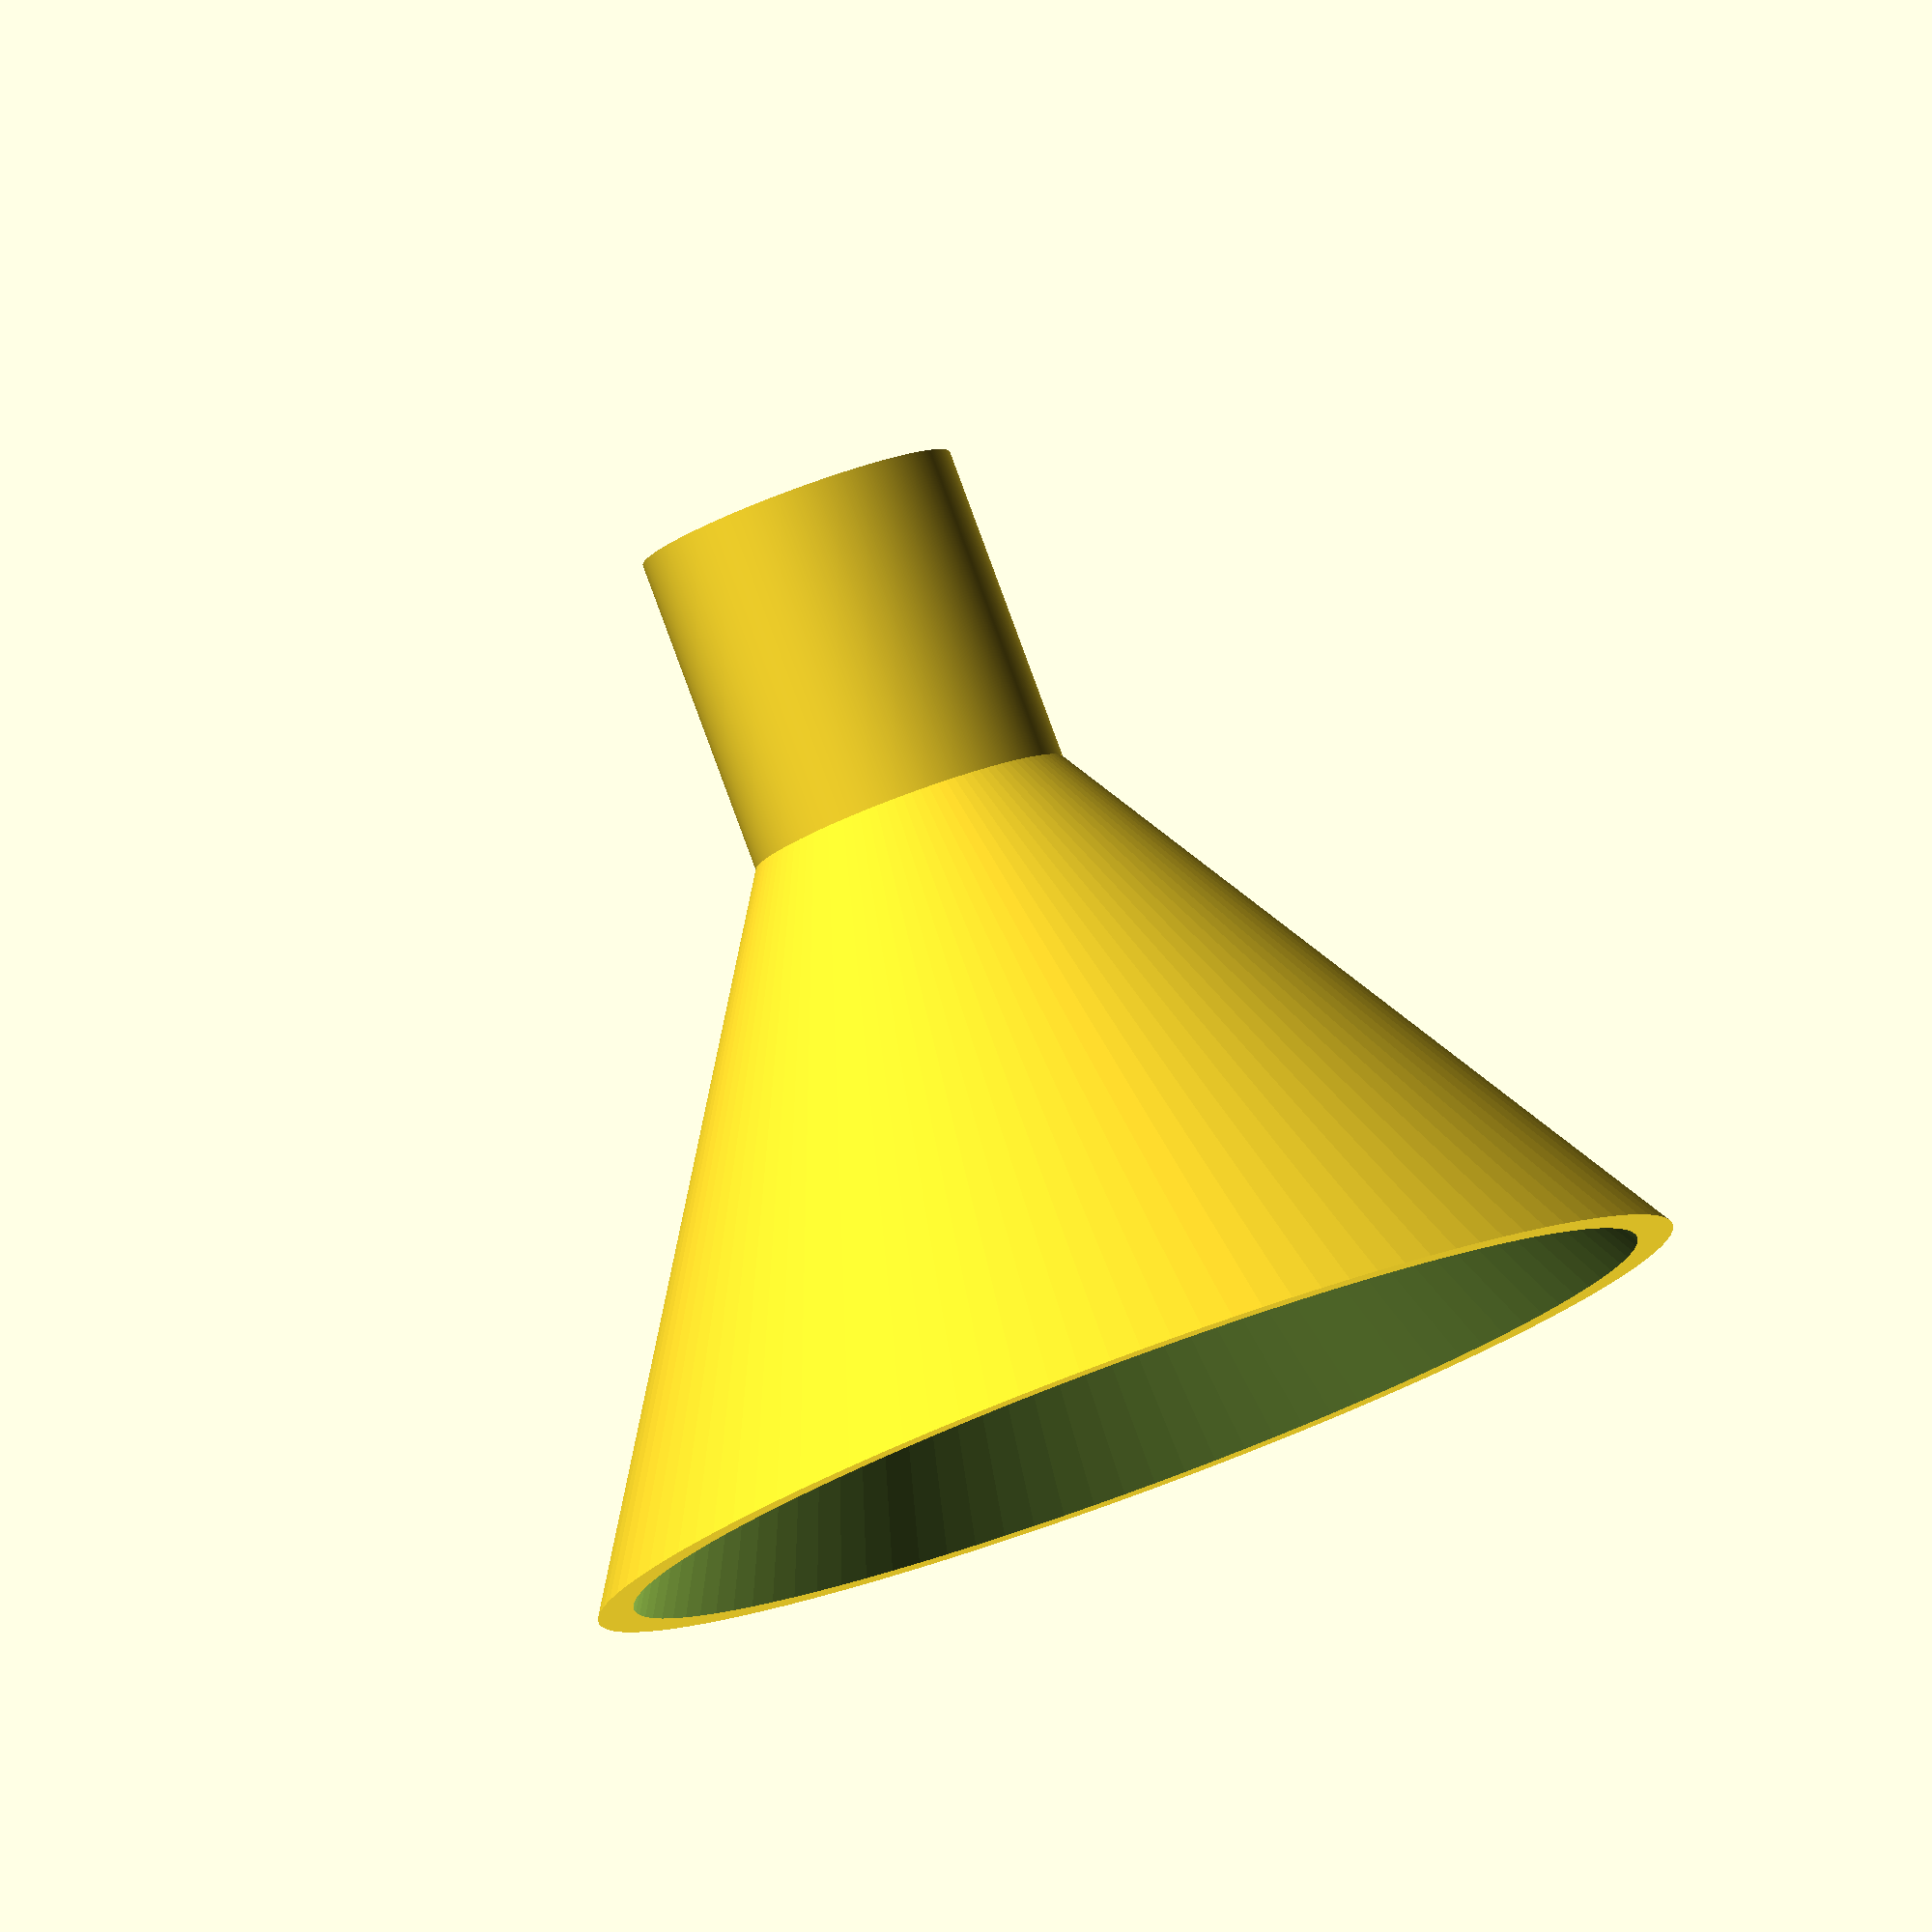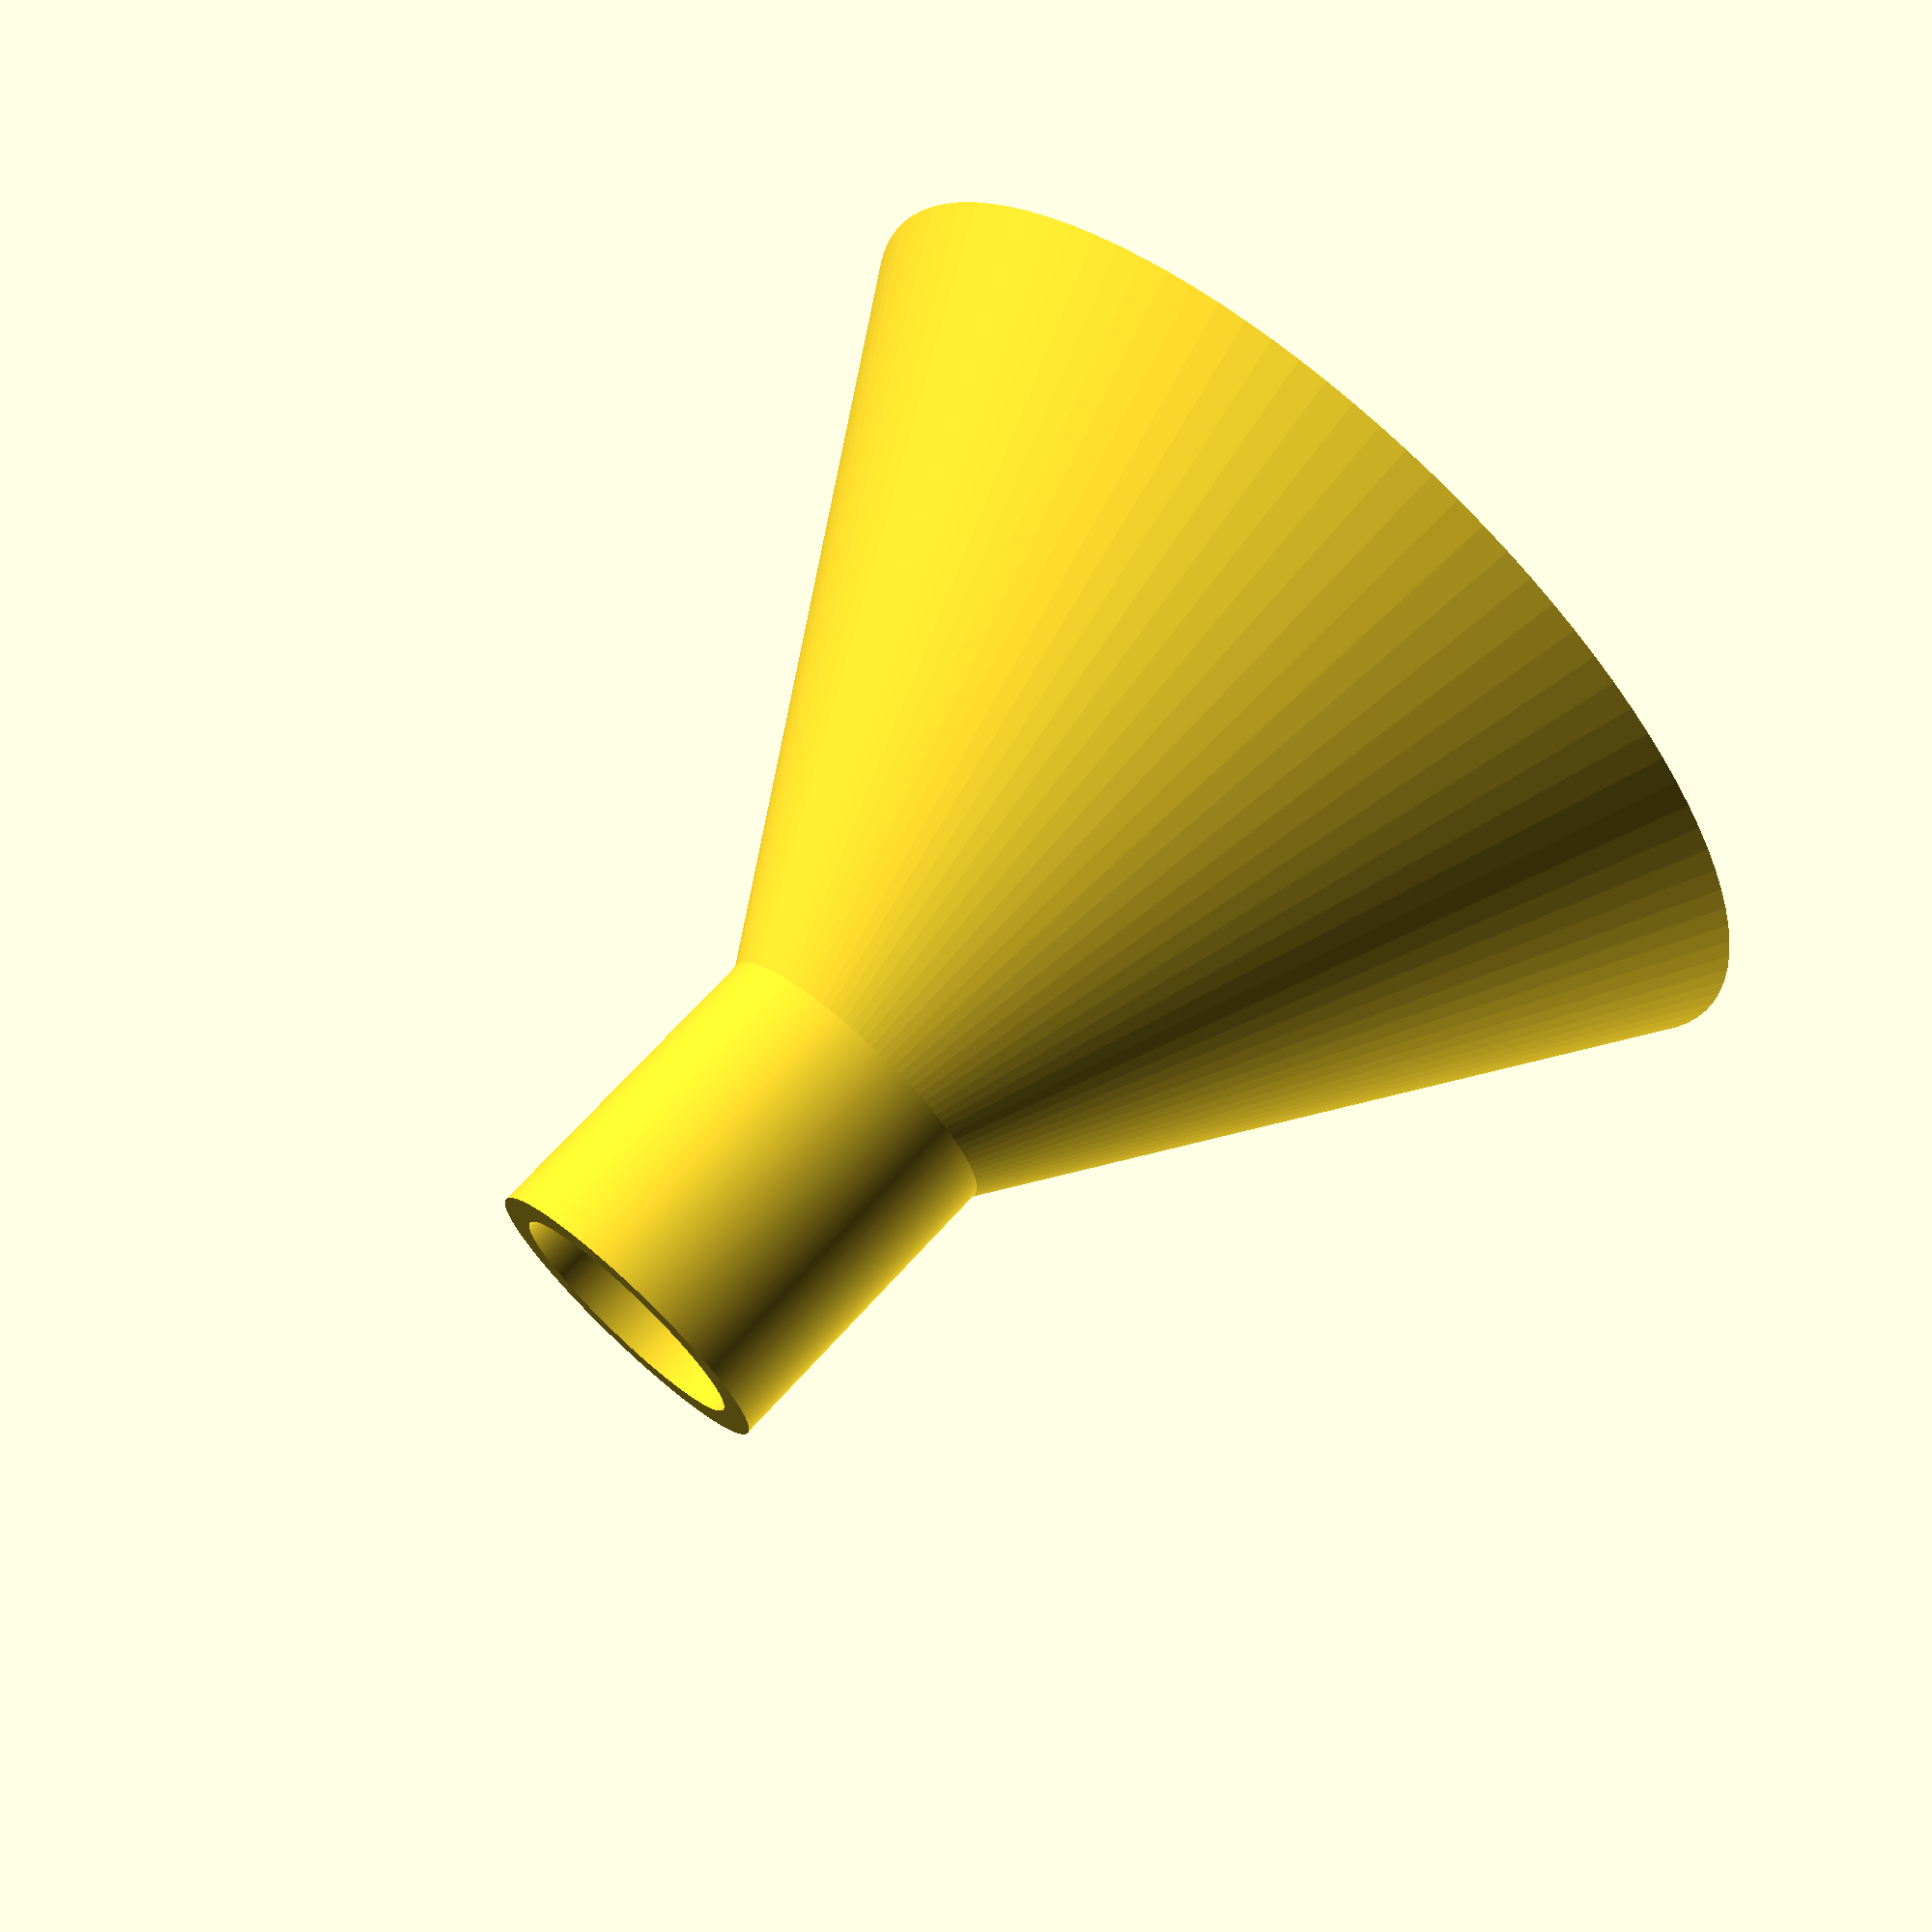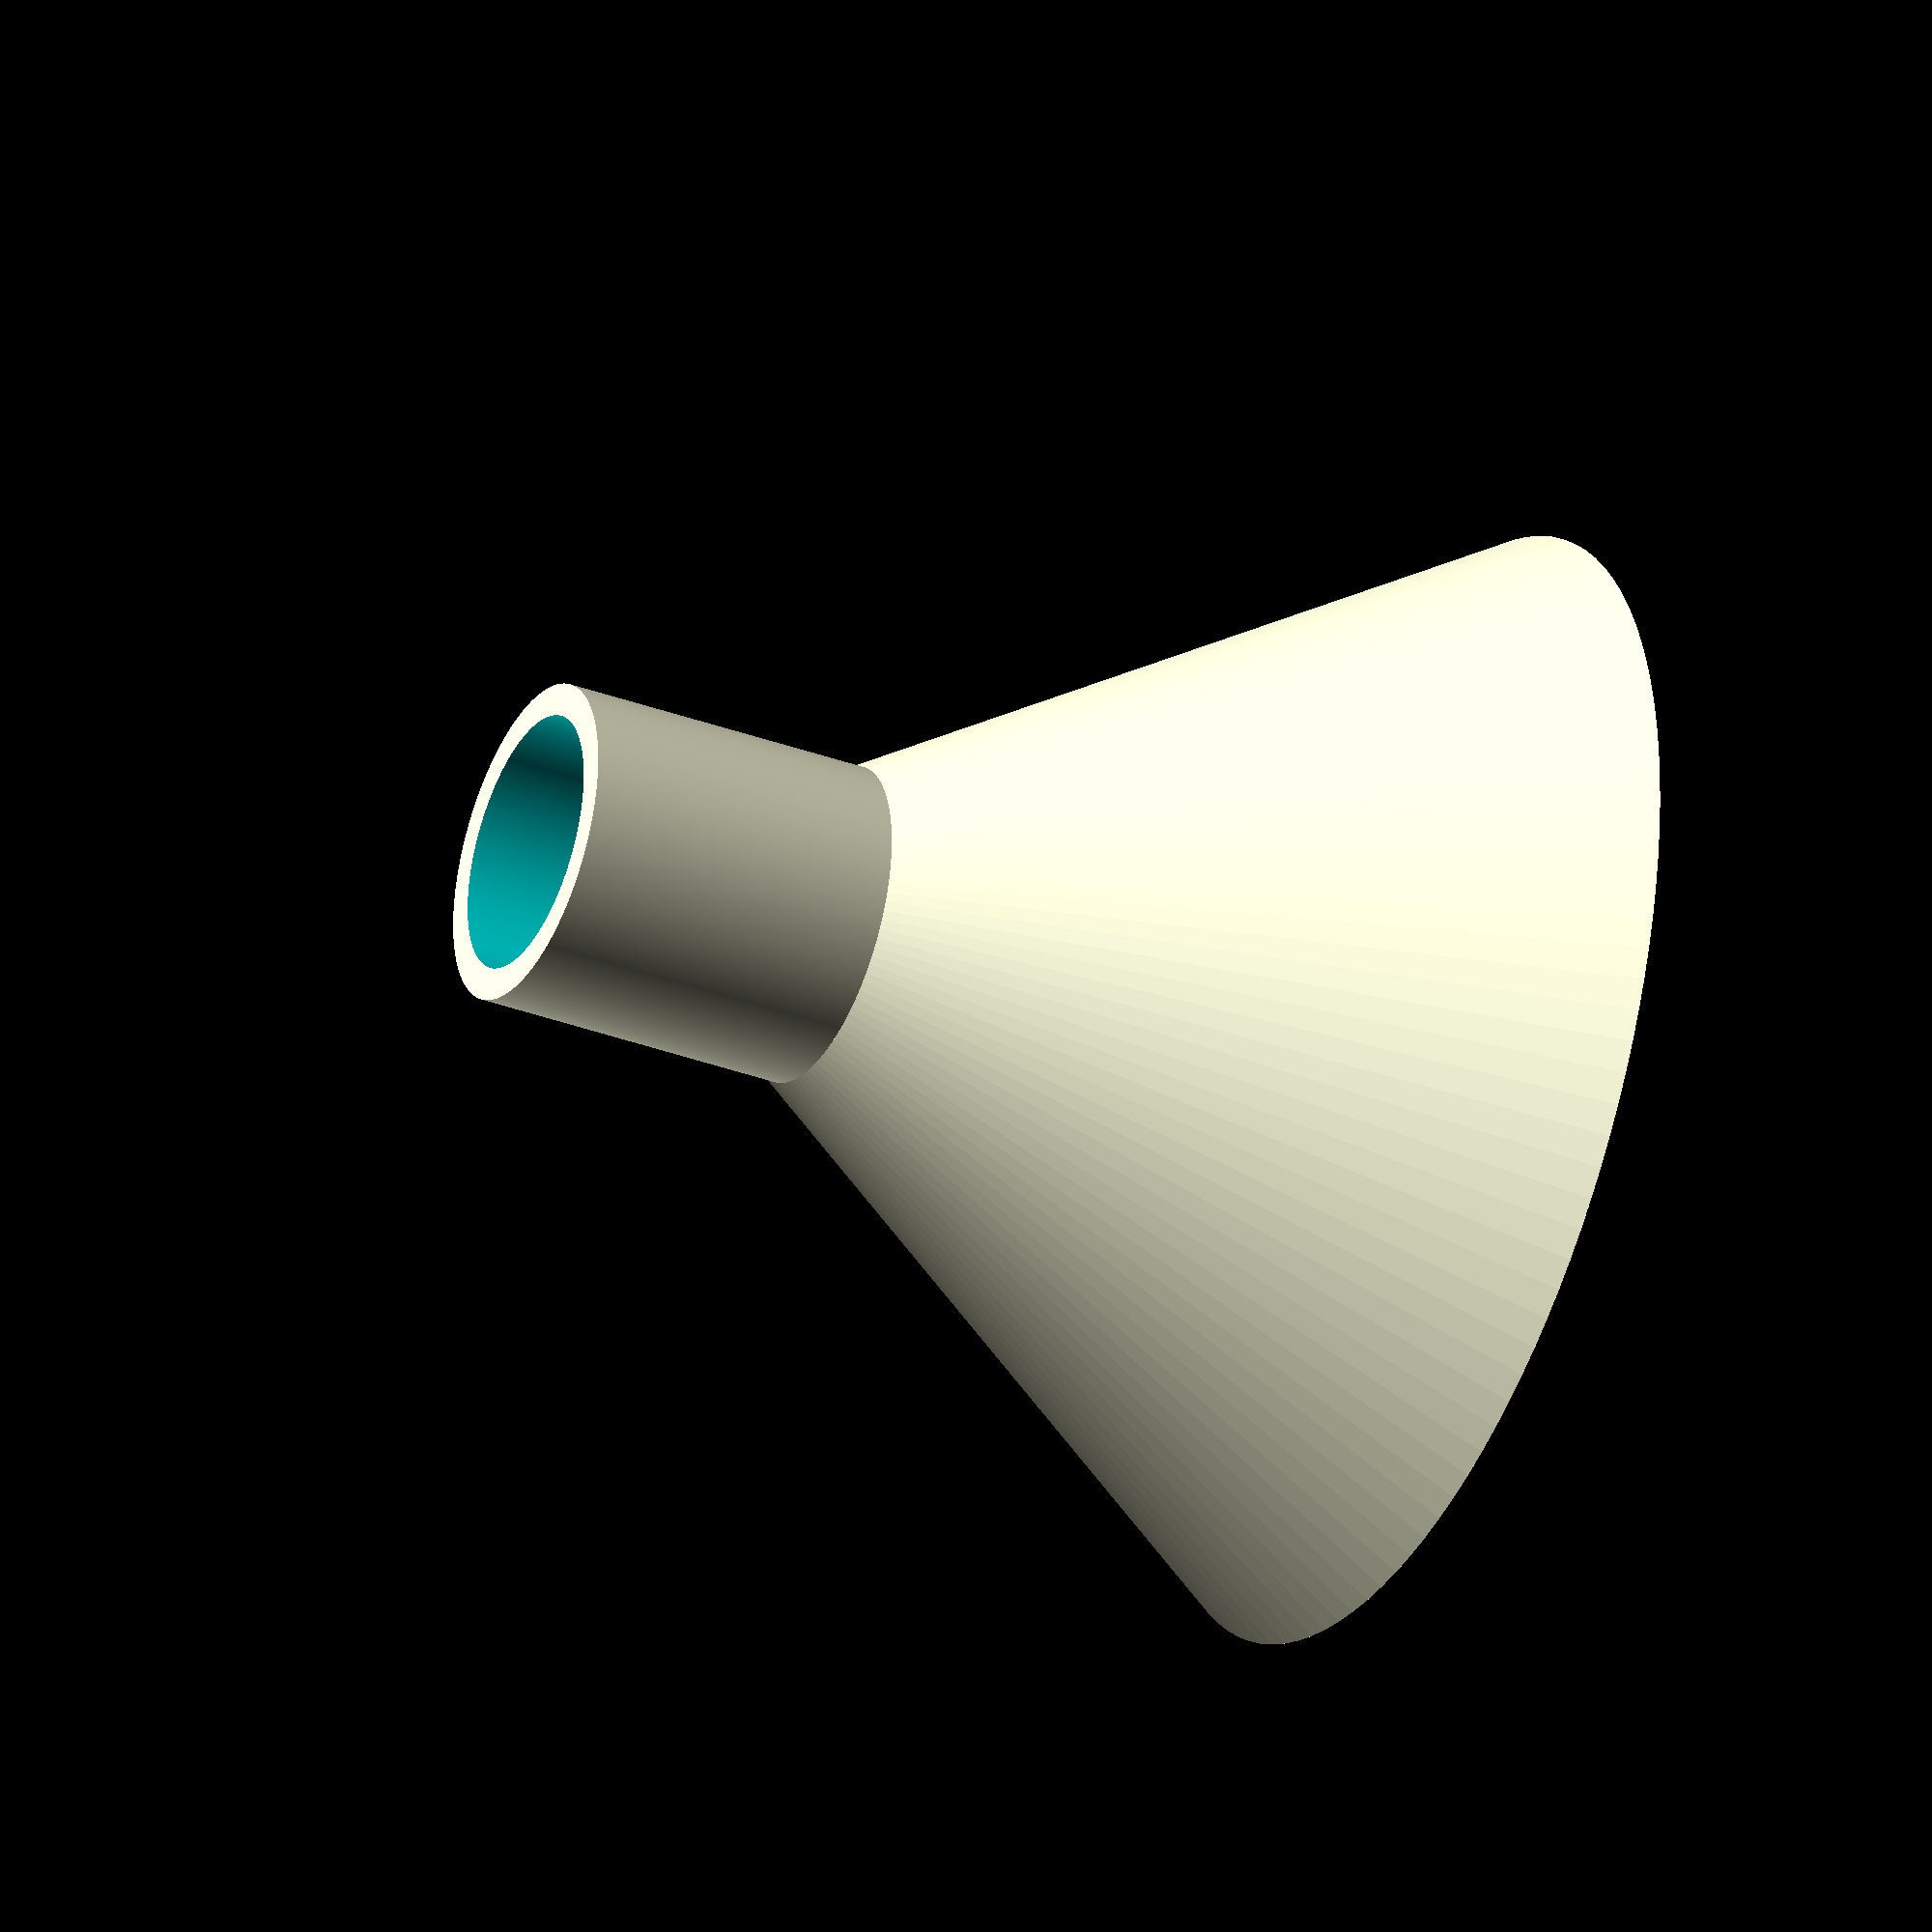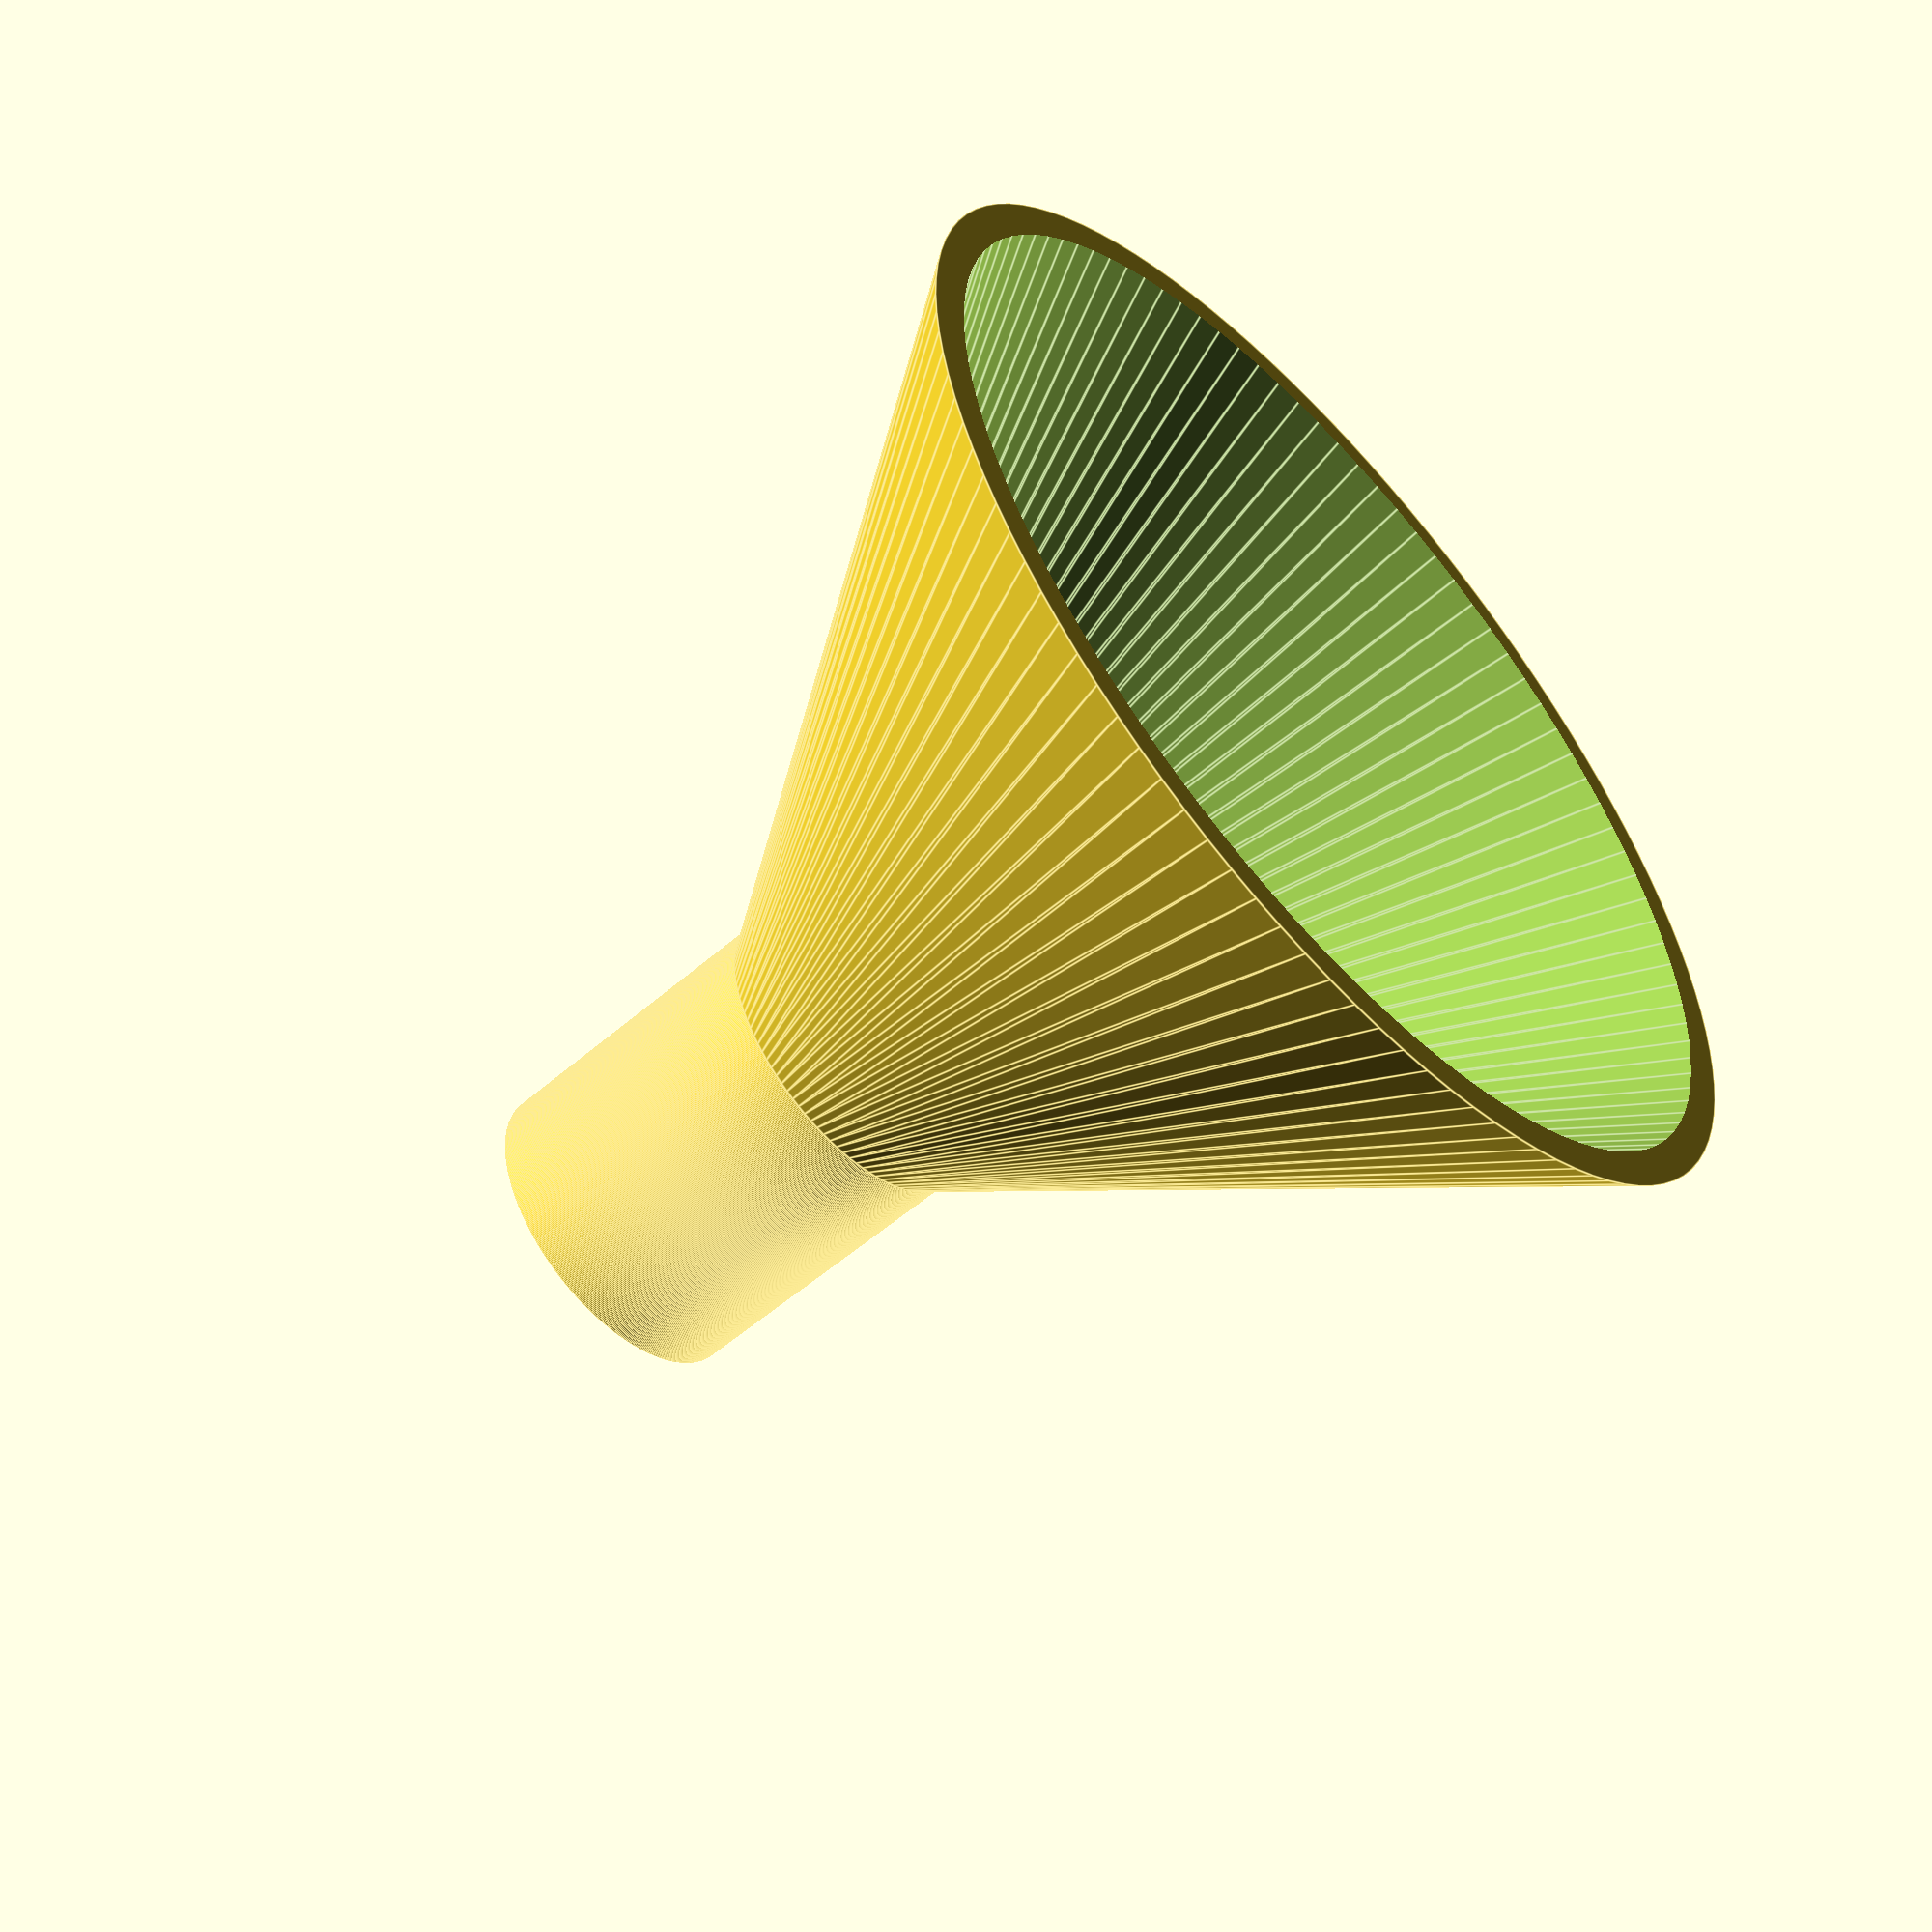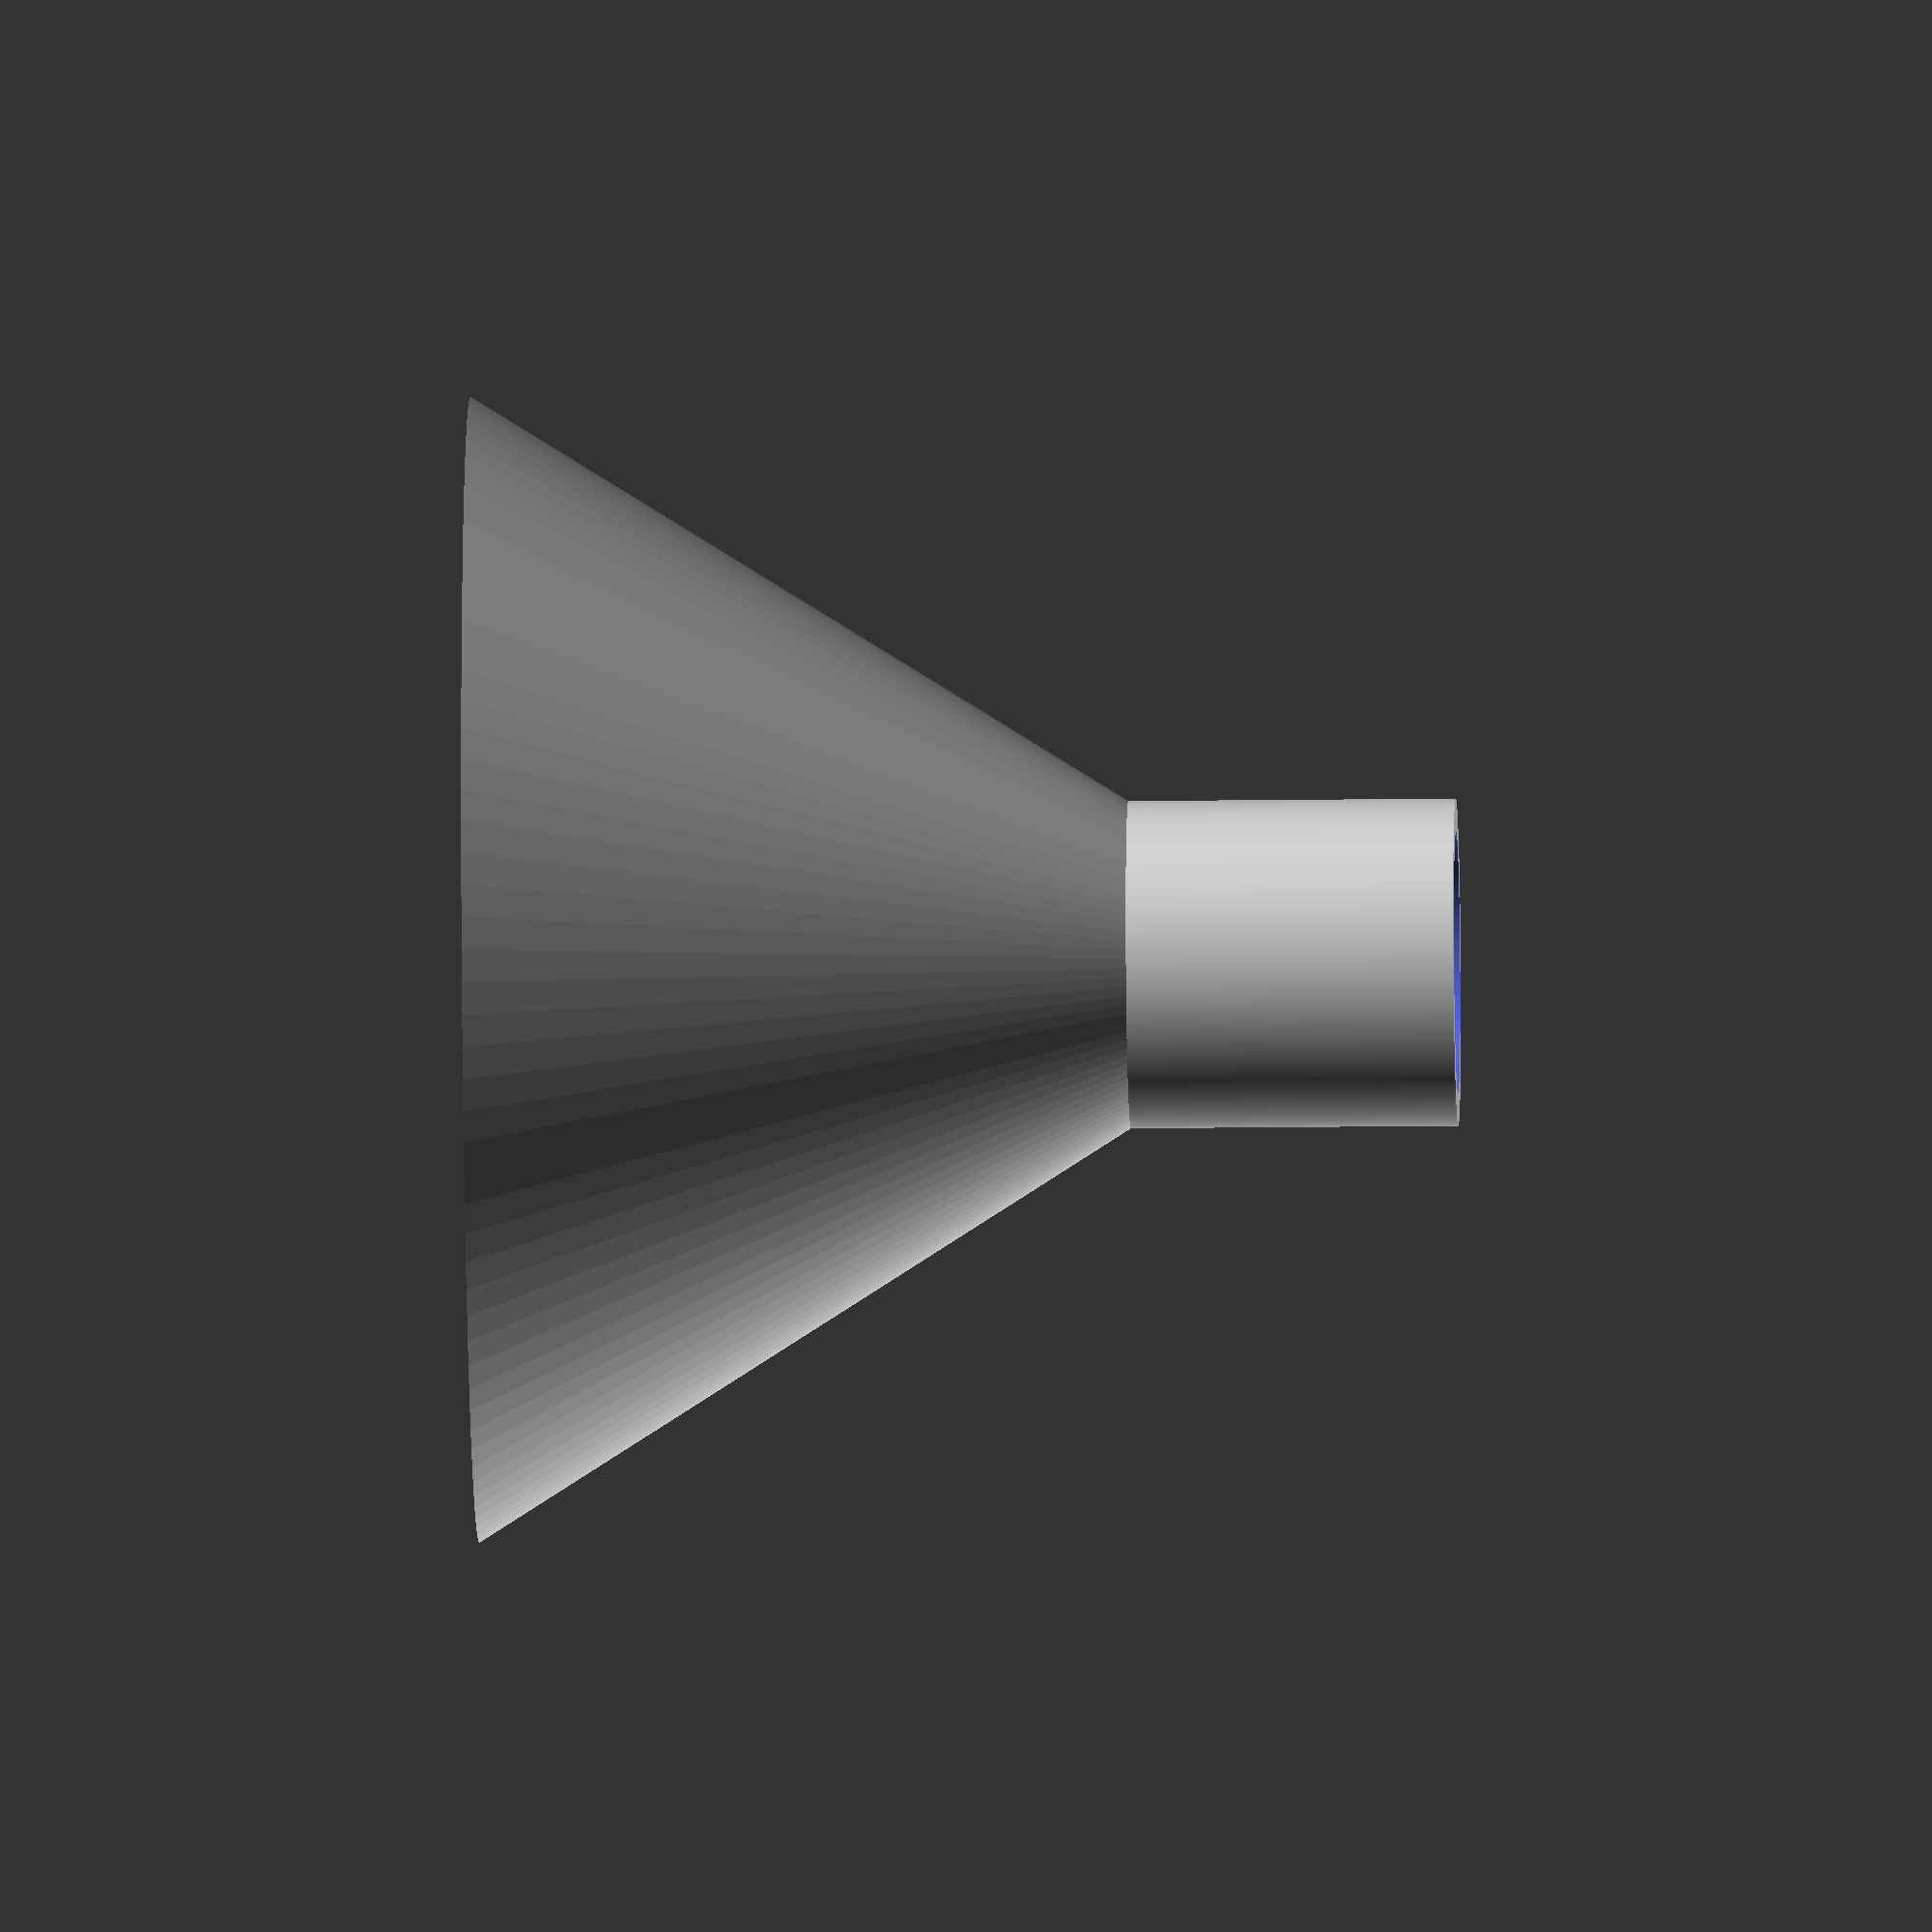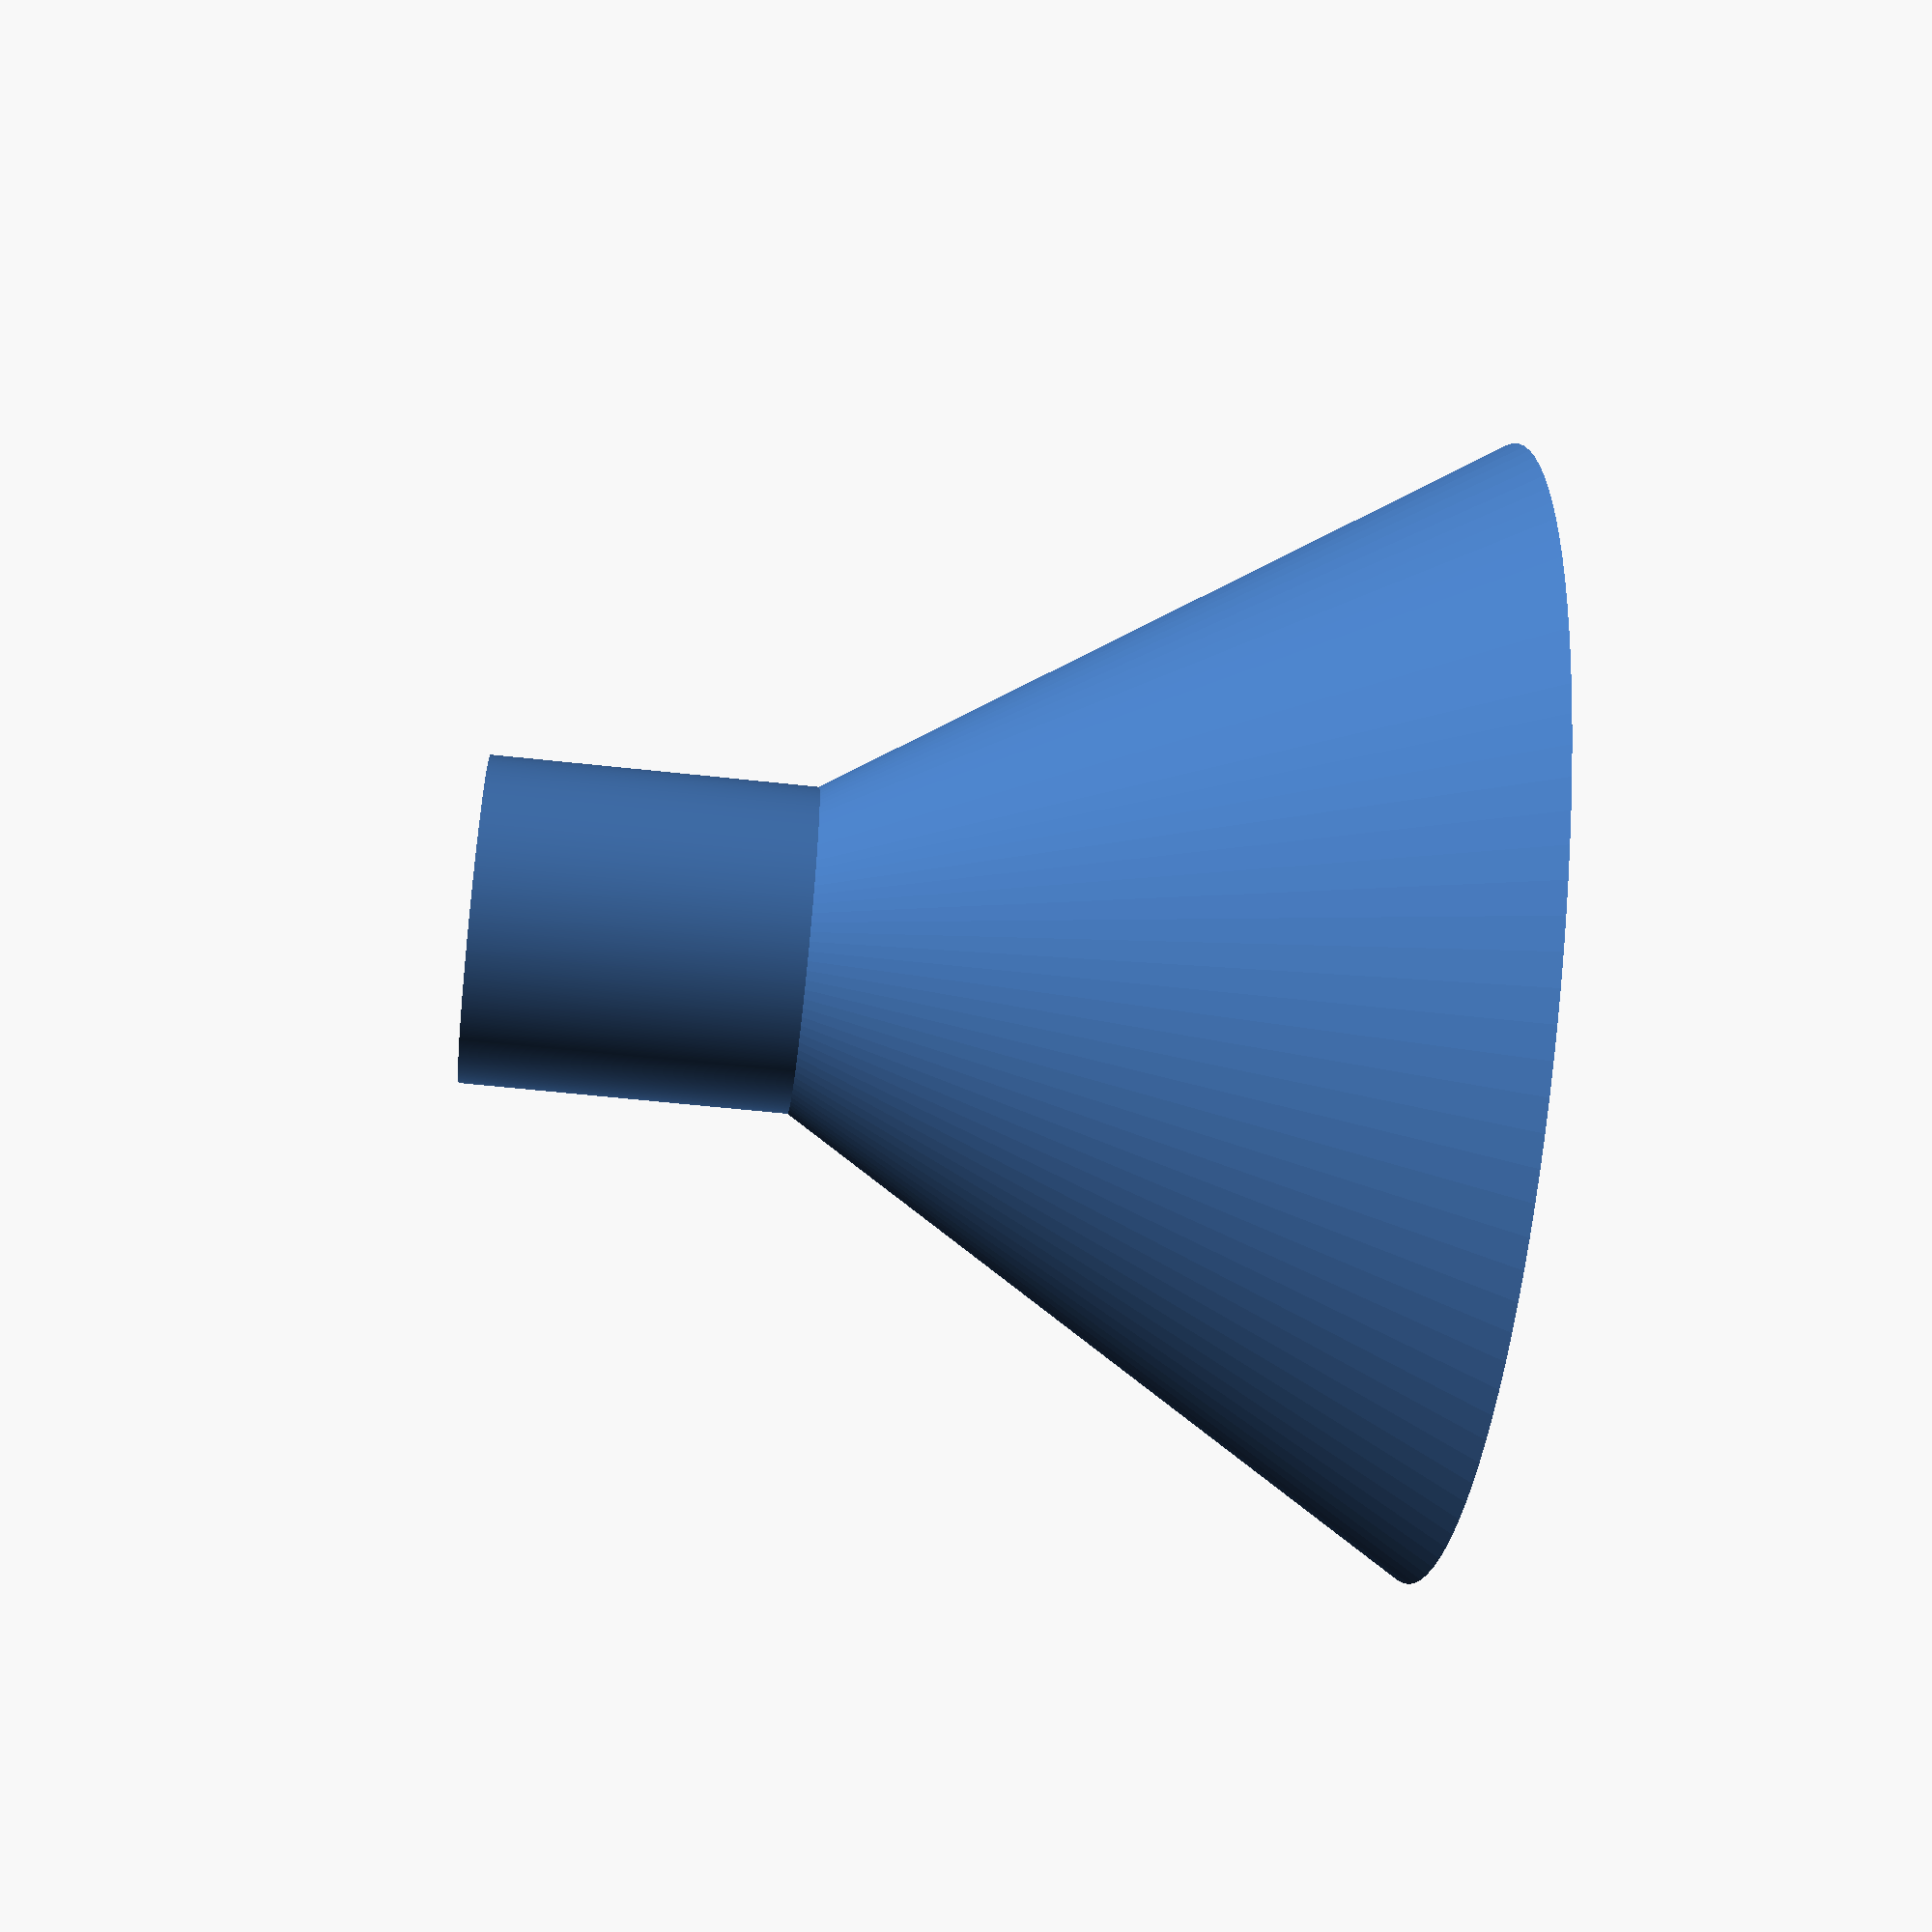
<openscad>
LargeOpeningDiameter = 70; //[10:150]
SpoutDiameter = 20; //[5:50]
WallThickness = 2;
BevelHeight = 40; //[30:60]
SpoutHeight = 20; //[10:60]

$fa = 0.1;
// Funnel
translate([0,0,-BevelHeight/2]) 
difference(){
cylinder(h=BevelHeight, r1=LargeOpeningDiameter/2, r2=SpoutDiameter/2, center=true);
cylinder(h=BevelHeight+1, r1=LargeOpeningDiameter/2 - WallThickness, r2=SpoutDiameter/2-WallThickness, center=true);
}
// Spout
translate([0,0,SpoutHeight/2])
difference(){
cylinder(h=SpoutHeight,r=SpoutDiameter/2,center=true, $fs = 0.1);
cylinder(h=SpoutHeight+1,r=SpoutDiameter/2-WallThickness,center=true, $fs = 0.1);
}
//http://www.thingiverse.com/thing:1730324.
//I want to thank everyone on the Openscad Group that helped me with this.

</openscad>
<views>
elev=97.2 azim=220.3 roll=20.2 proj=o view=solid
elev=289.5 azim=79.9 roll=42.4 proj=p view=wireframe
elev=34.8 azim=357.4 roll=63.7 proj=o view=wireframe
elev=234.9 azim=105.8 roll=47.3 proj=p view=edges
elev=18.4 azim=170.2 roll=271.4 proj=o view=solid
elev=234.9 azim=146.9 roll=96.7 proj=p view=solid
</views>
